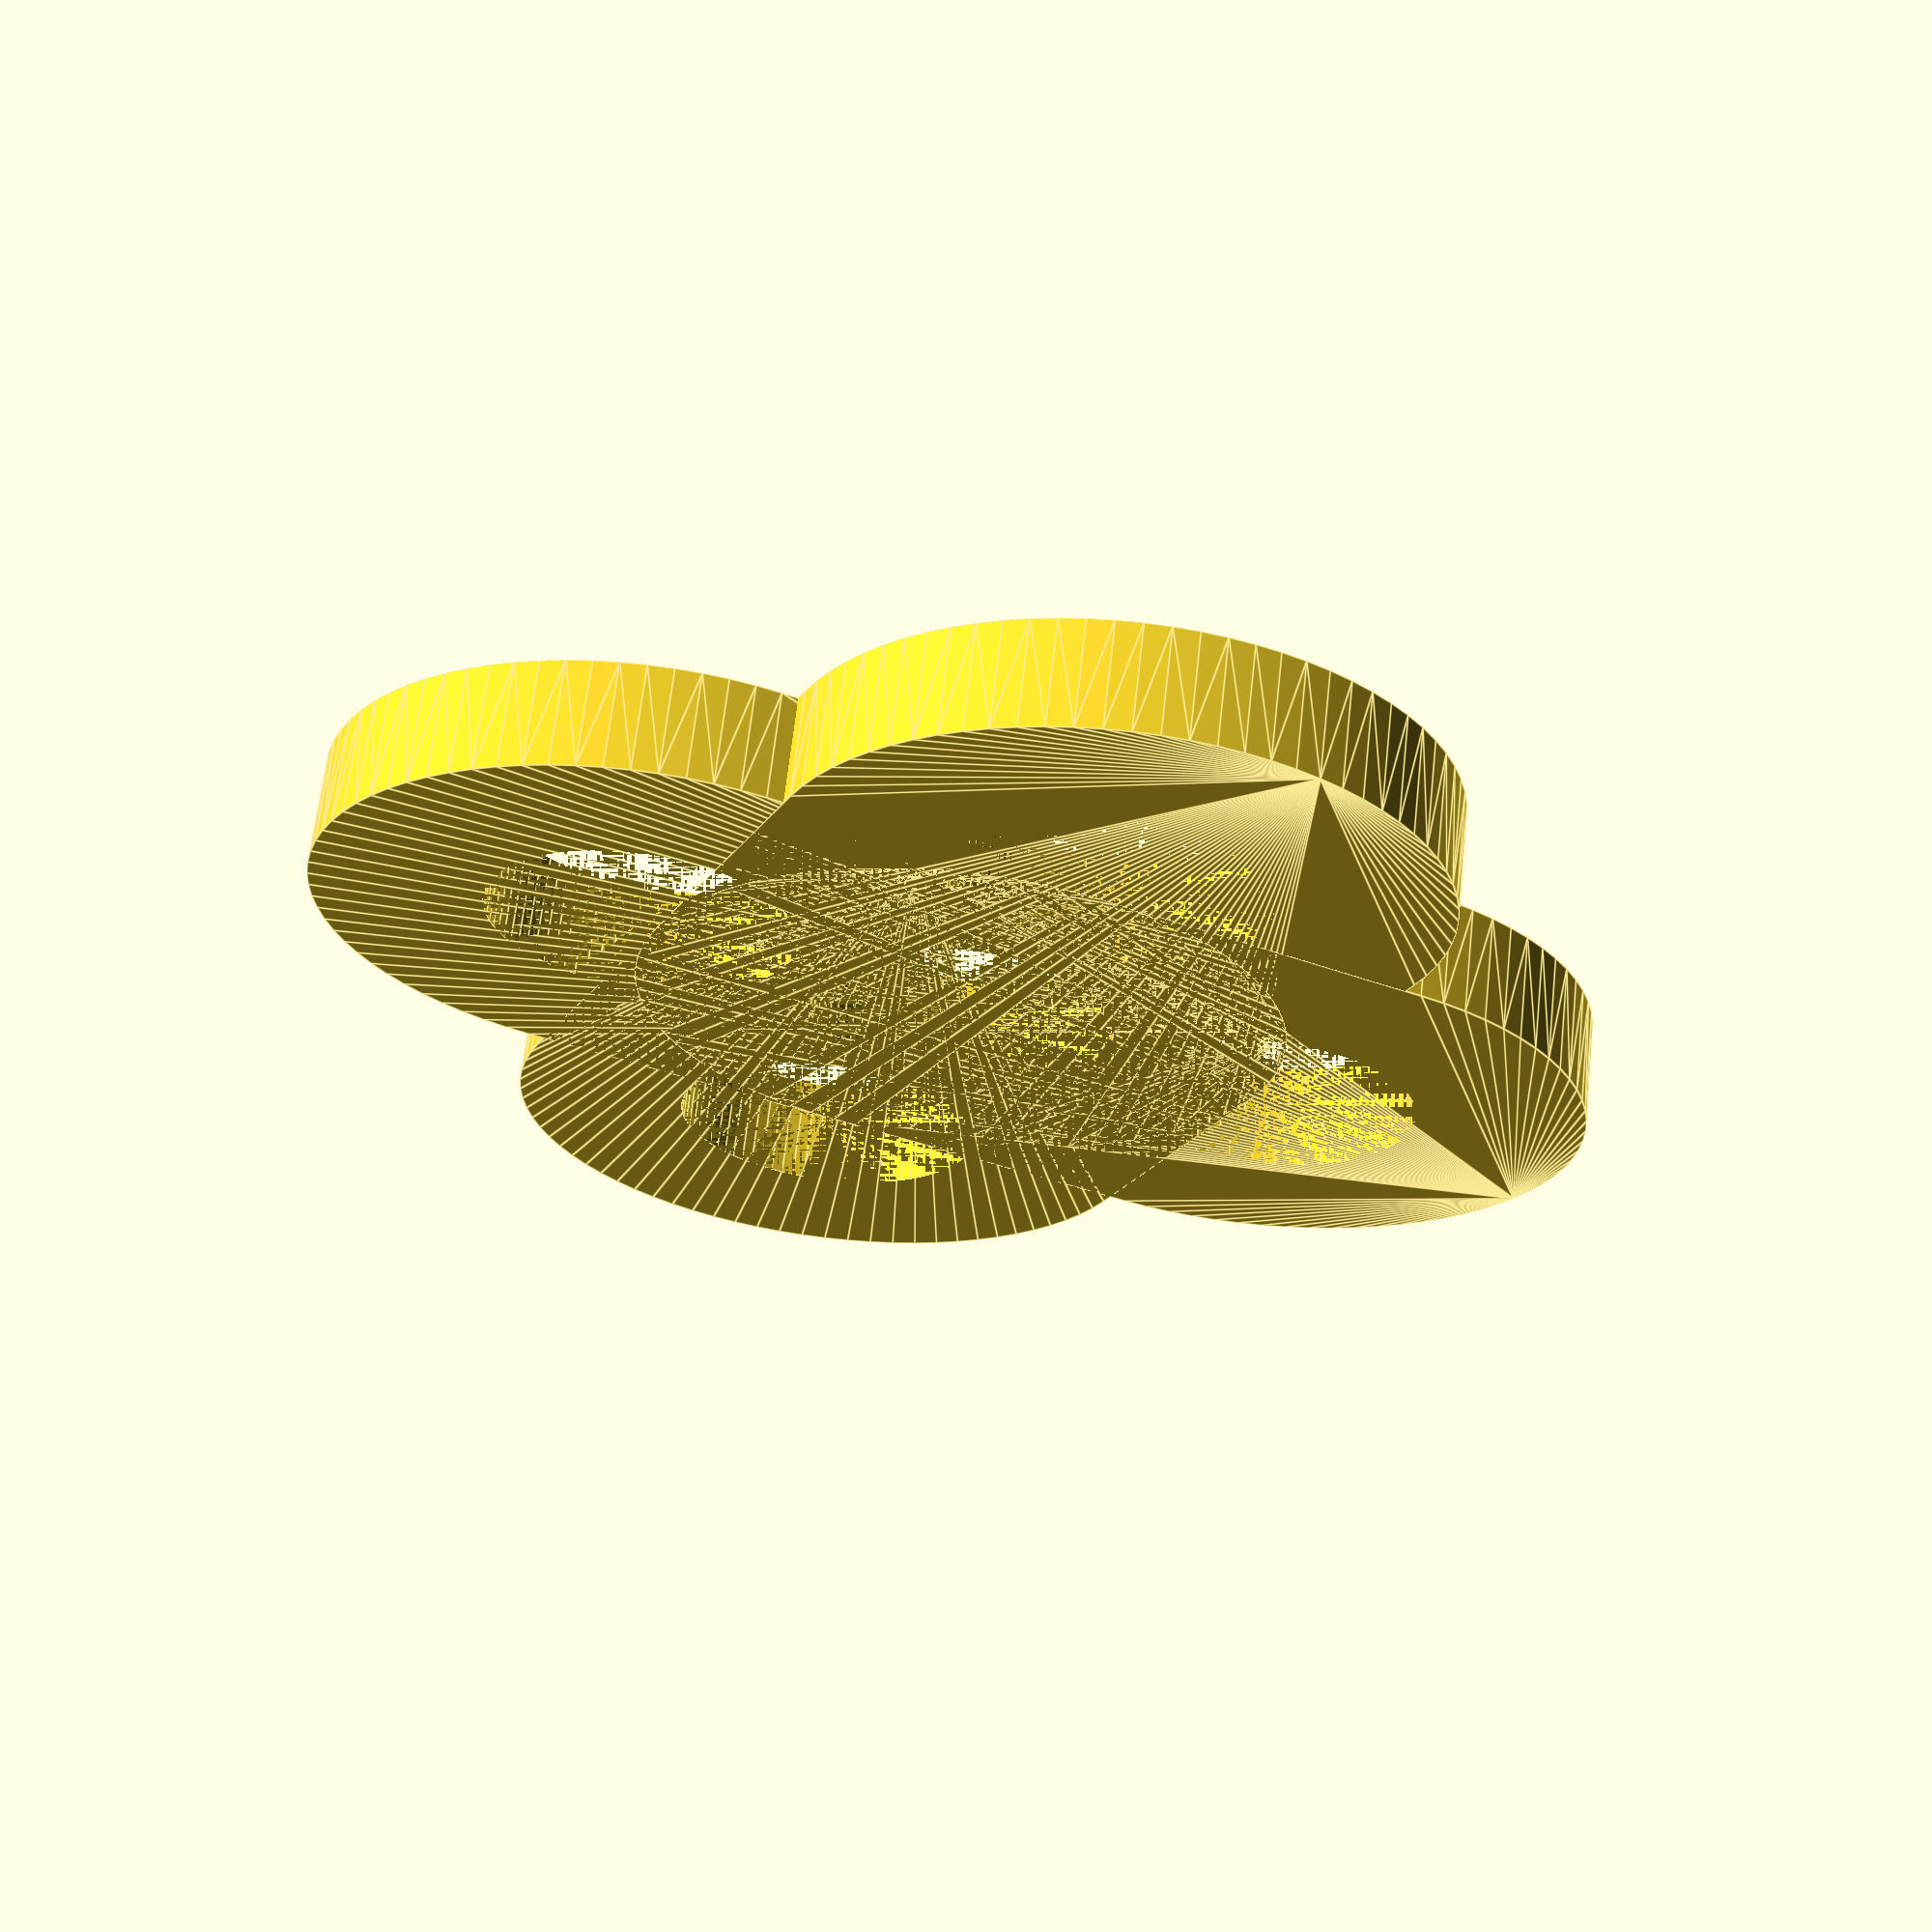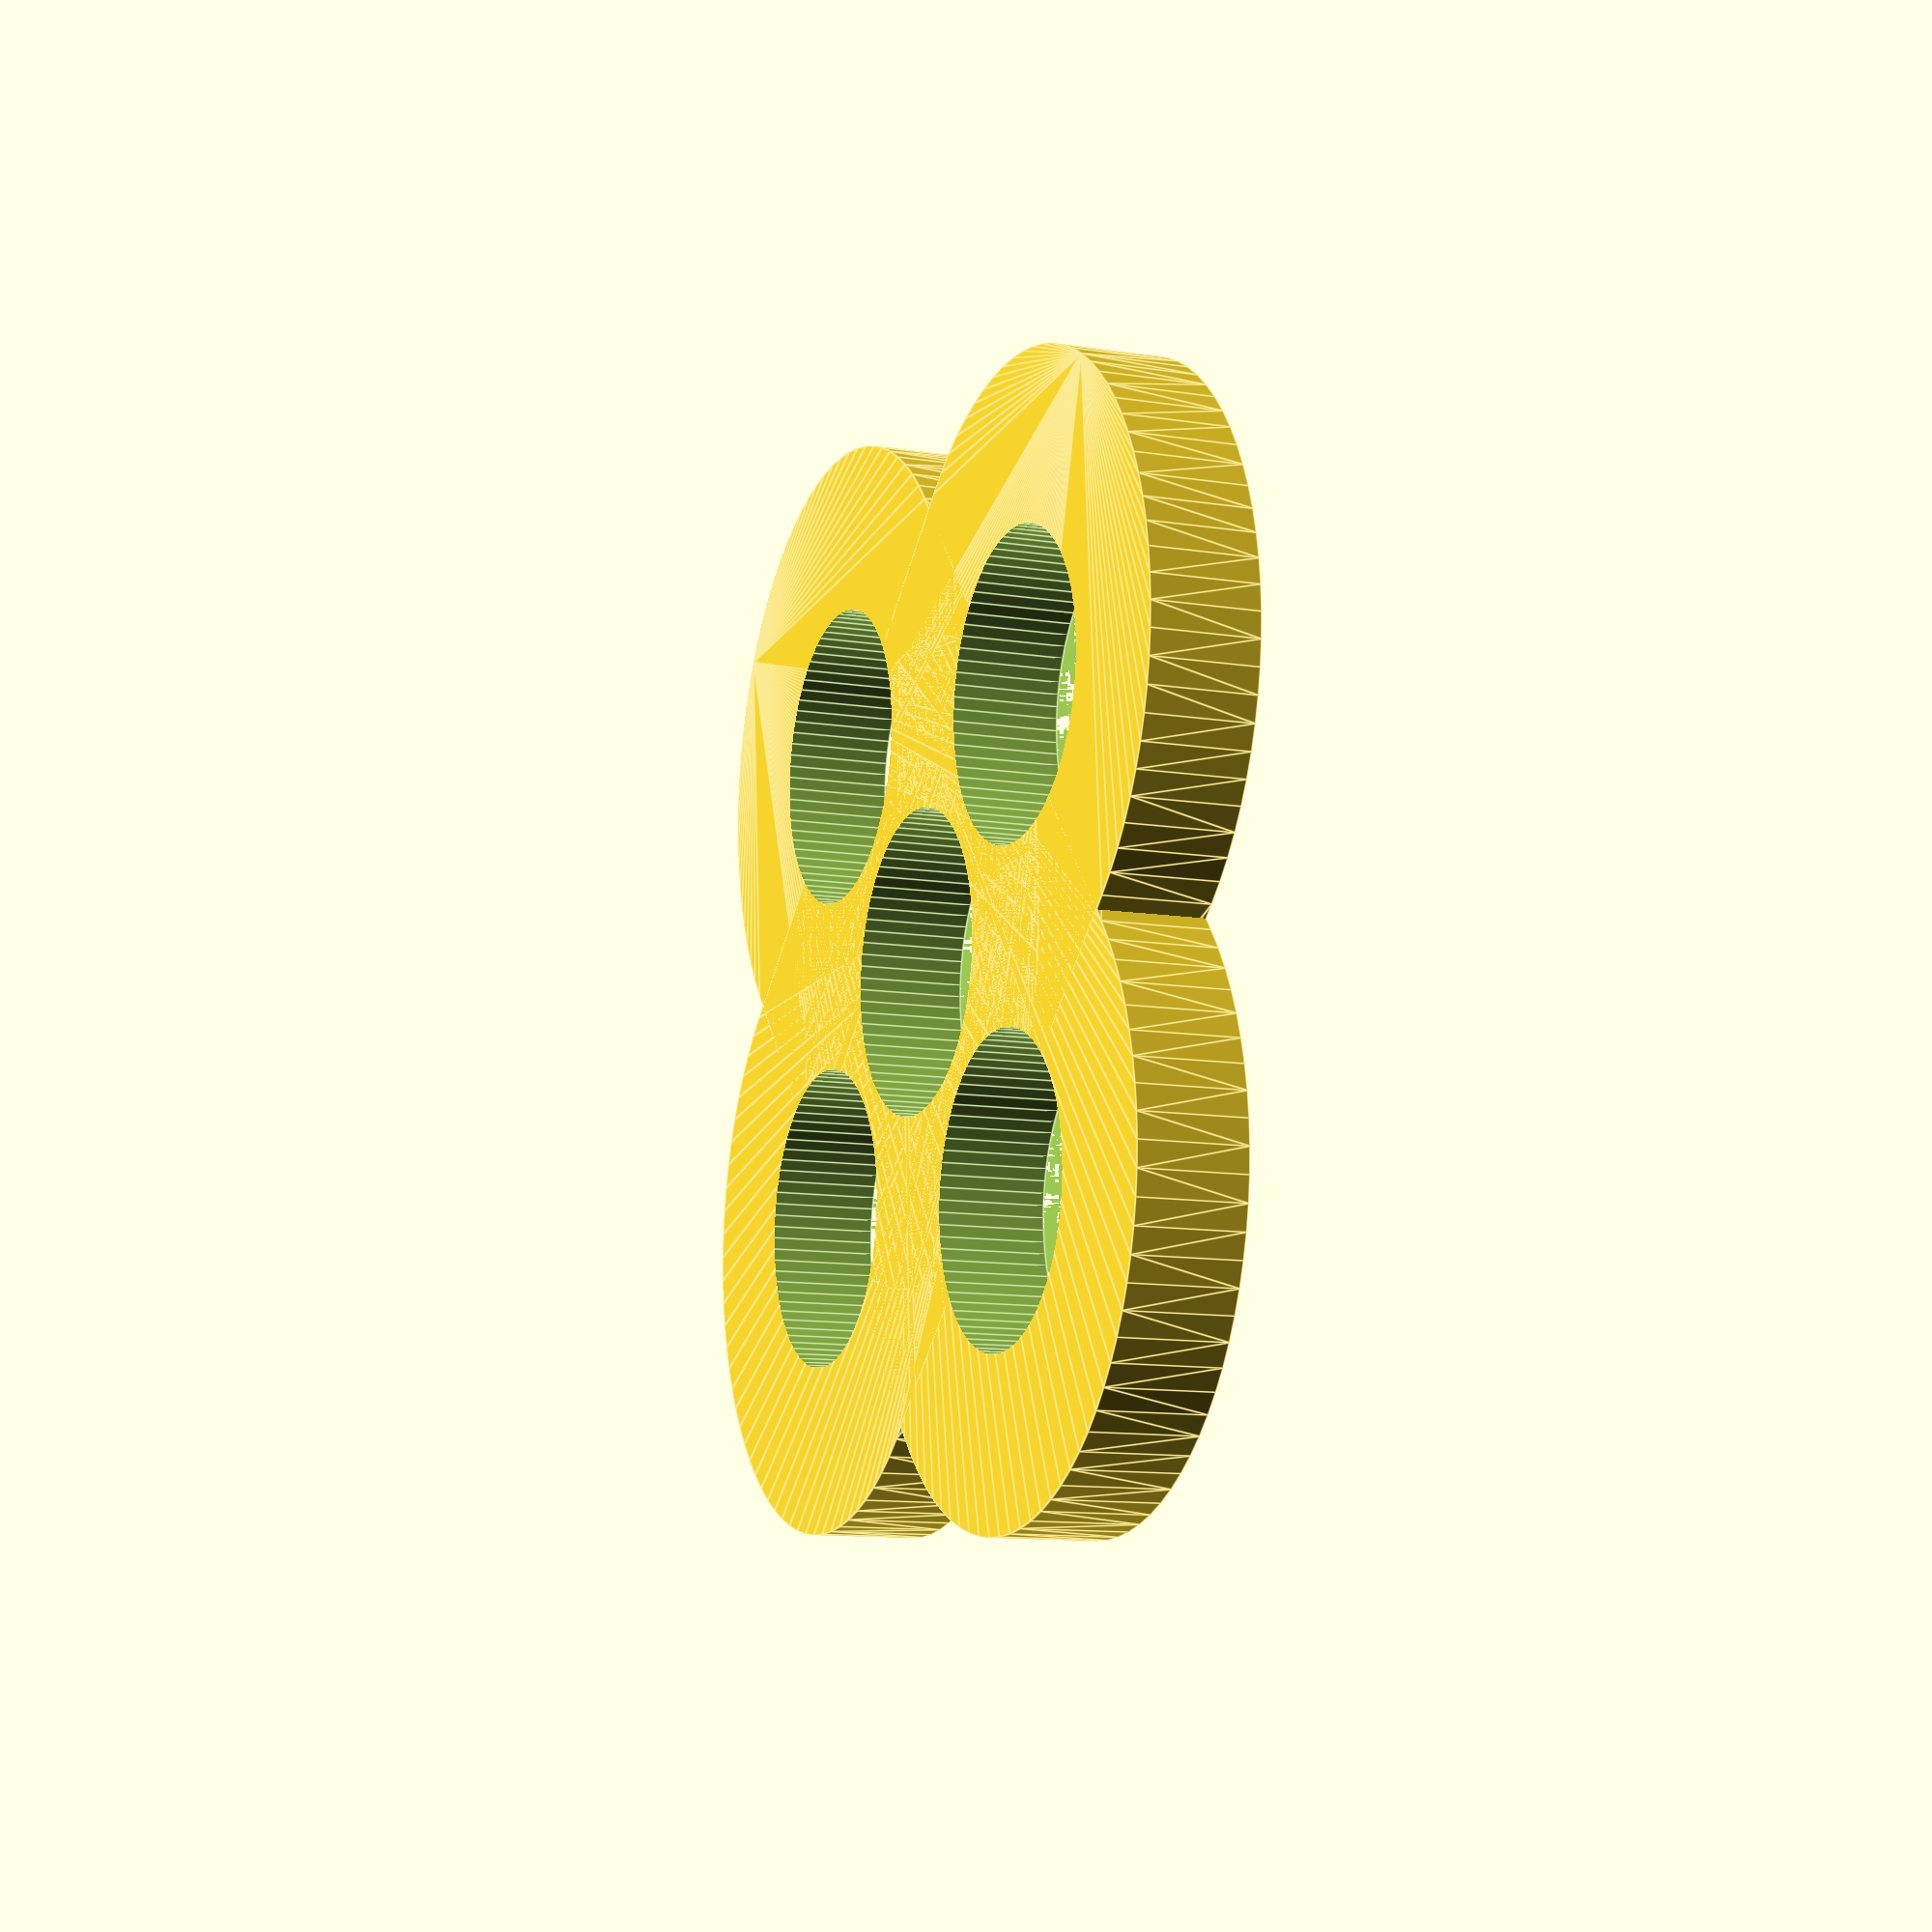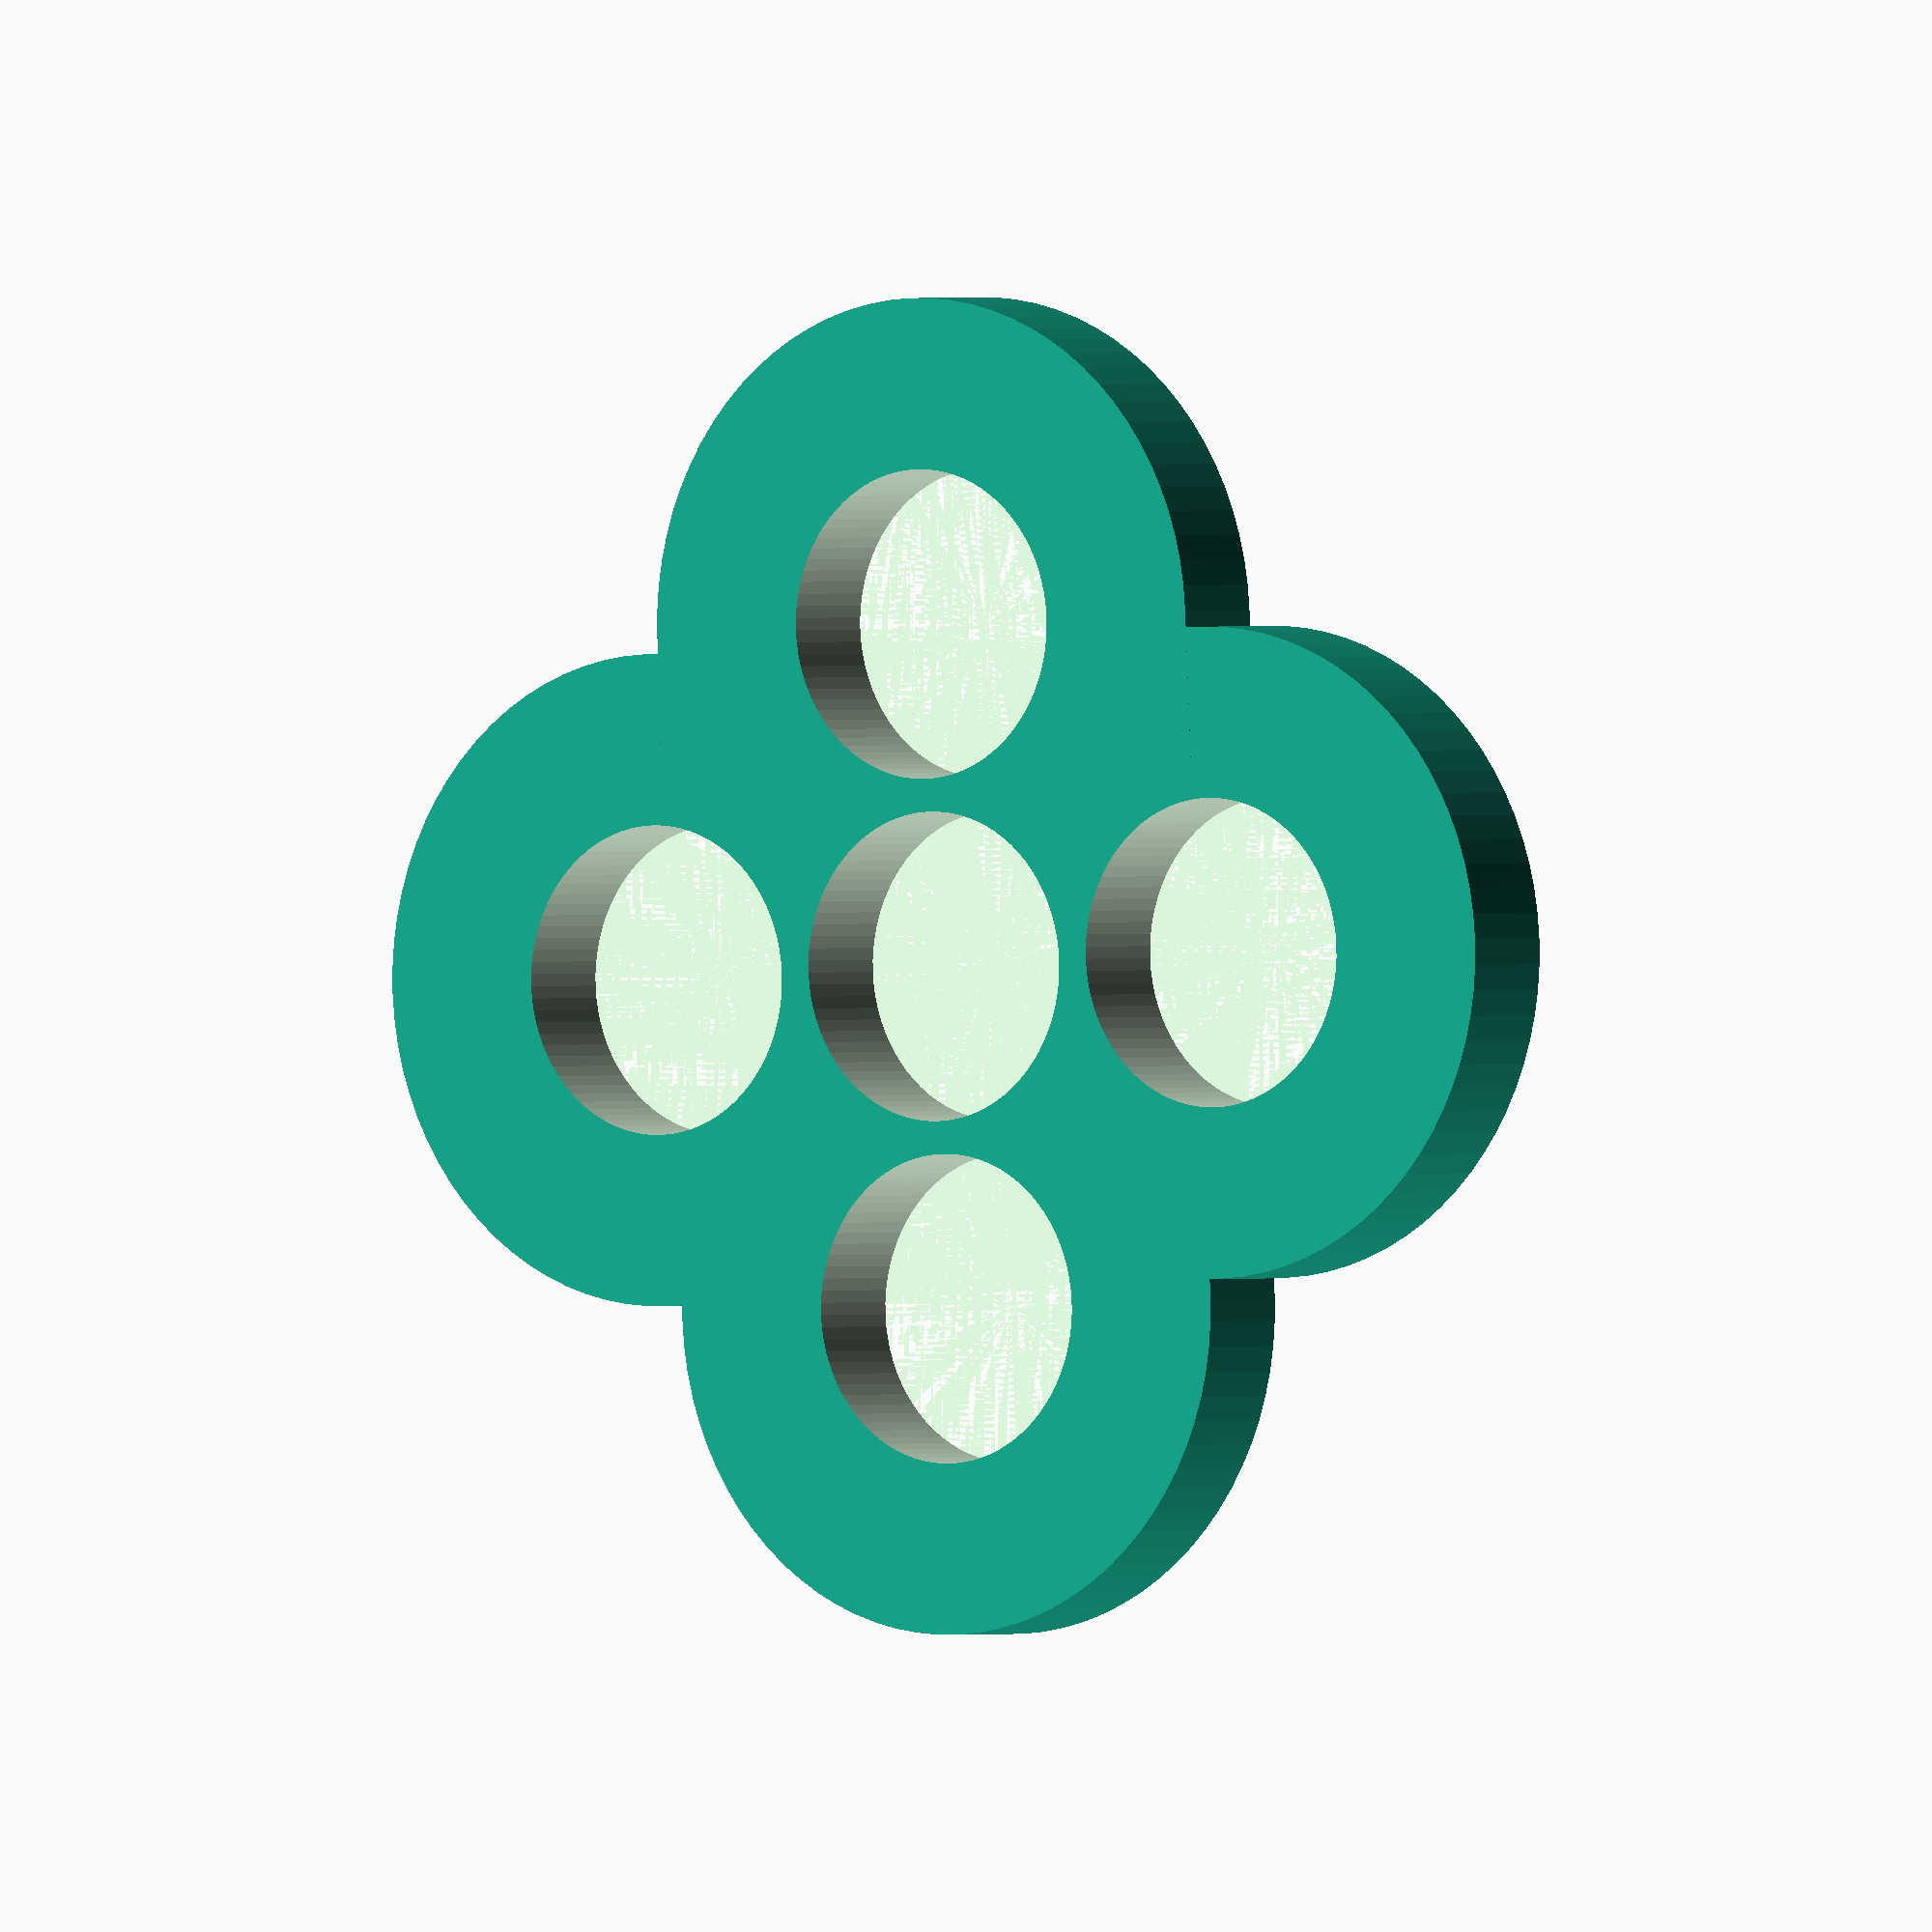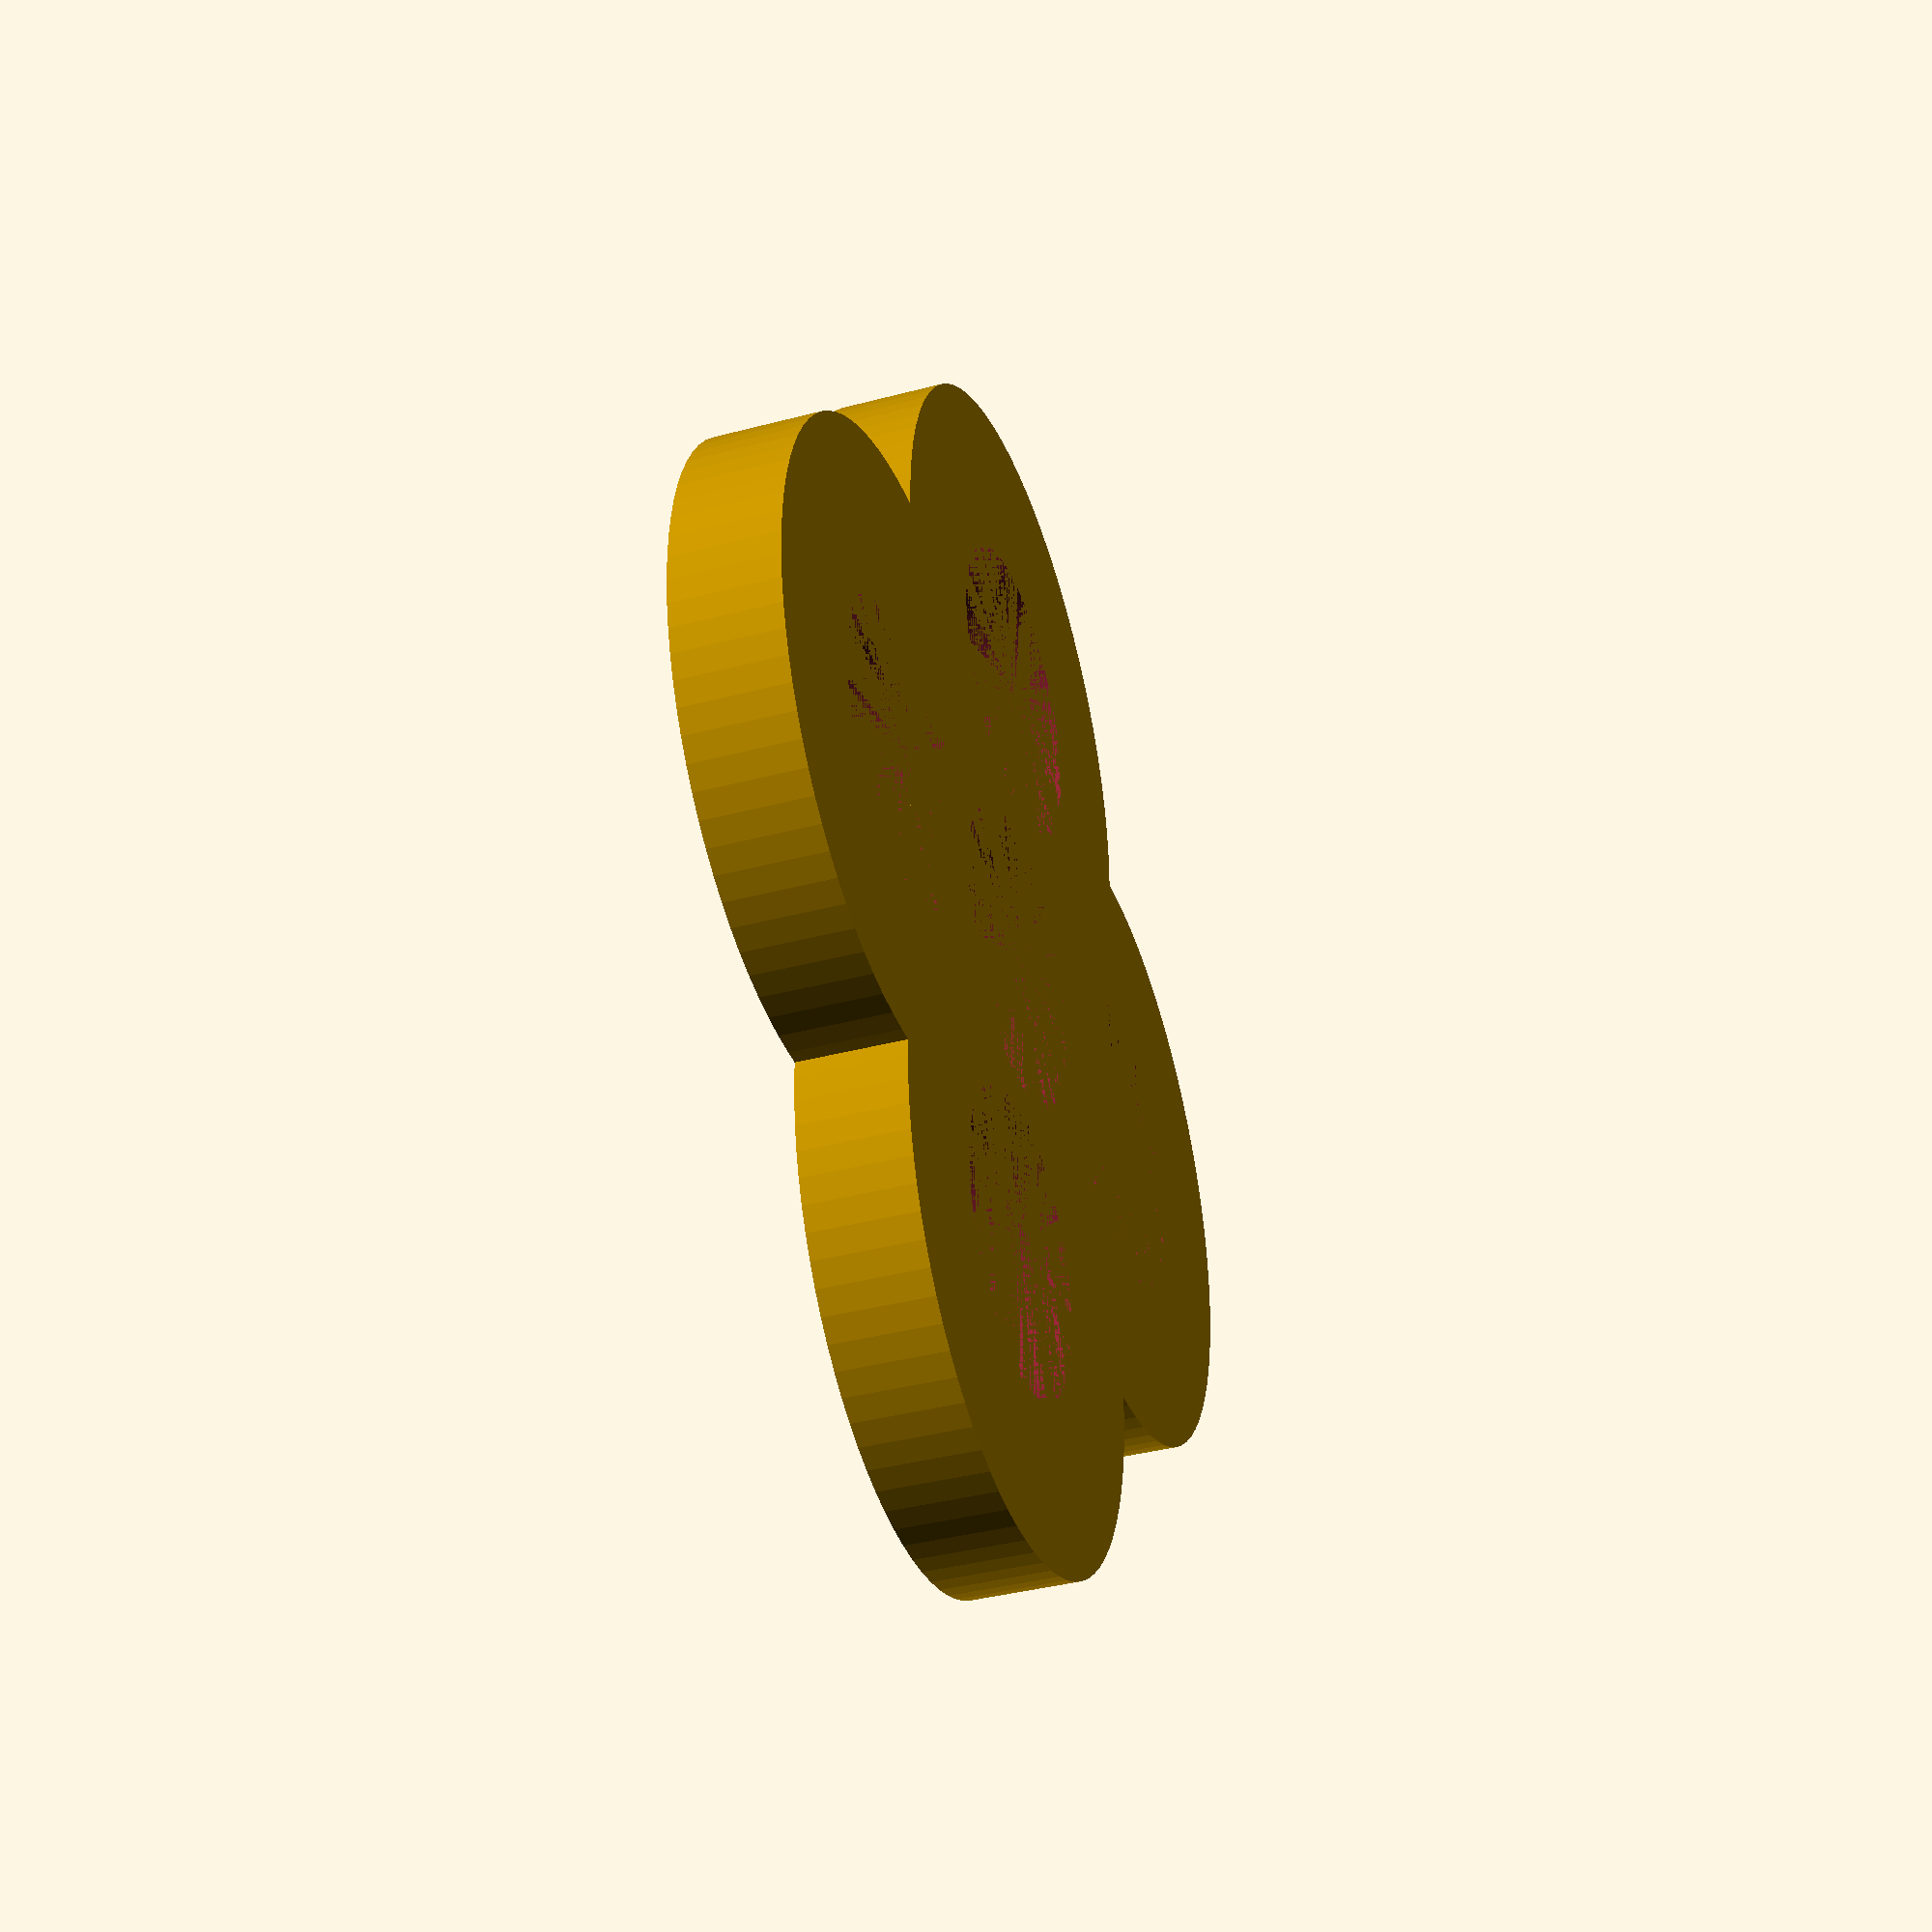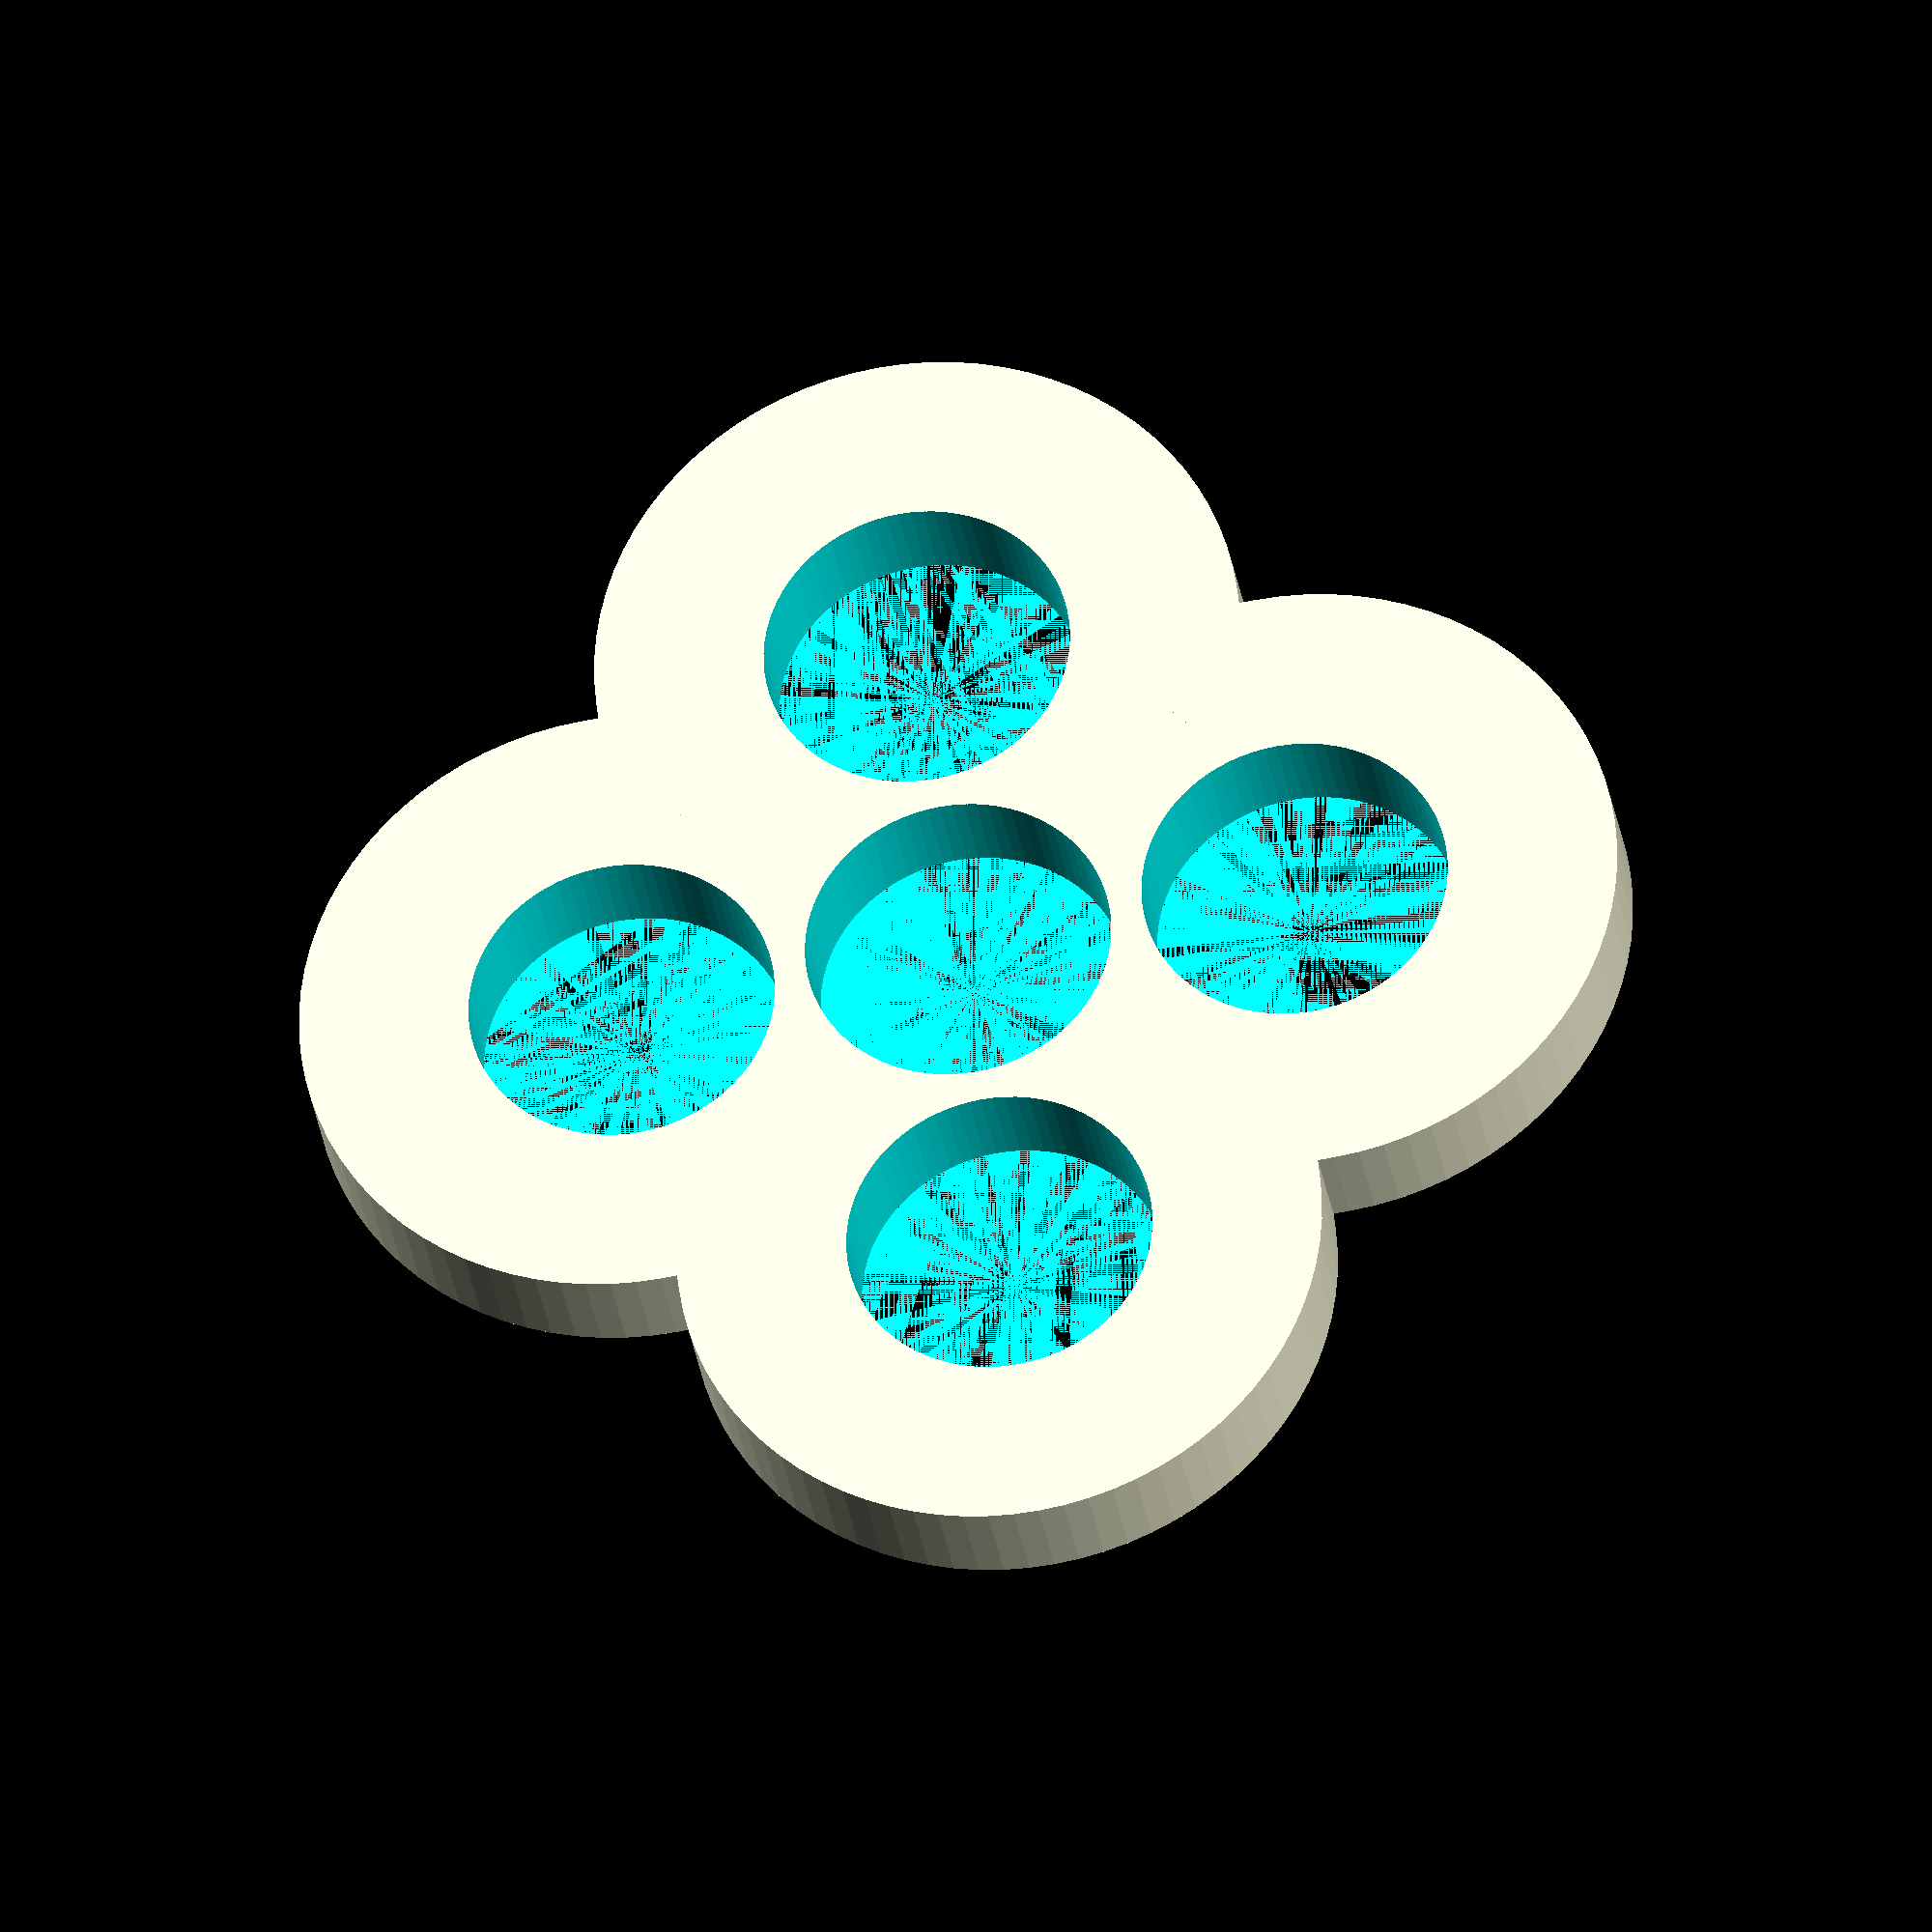
<openscad>
$fn = 80;
pernas = 4; //quantidade de pernas do spinner
raio = 25;  //distancia do centro (ponto 0,0,0) até o centro do cilindro externos
espessura = 12.5; //espessura entre cilindros internos e externos
raiorolamento = 11.3; // 1/2 do diametro do rolamento 
altura = 8; //altura do objeto no eixo Z
deslocamento = 0;

//subtração dos sólidos
difference() {
    //união dos sólidos que vão ser cortados
    union() {
        //função de repetição (loop) e condição da repetição(i = [1:variavel]) repetir 1, 2, 3, 4 (...) até variavel
        for(i = [1:pernas]) {
            //função de contorno
            hull(){
                //função de rotação em graus ([x,y,z])
                rotate([0,0,(360/pernas)*i]) {
                    //função de translado ([x,y,z])
                    translate([raio,0,0]){
                        //construção dos cilindros das pontas externos
                        cylinder(altura, r = raiorolamento + espessura, true);
                    //fim da função de translado
                    }
                //fim da função de rotação
                }
                //construção do cilindro central externo
                cylinder(altura, r = raiorolamento + espessura, true);
            //fim da função de contorno
            }
        //fim da função de repetição
        }
    //fim da função união
    }
    //união dos sólidos que vão realizar o corte
    union() {
        //função de repetição (loop) e condição da repetição (i = [1:variavel]) repetir 1, 2, 3, 4 (...) até variavel
        for(i = [1:pernas]) {
            //função de rotação em graus ([x,y,z])
            rotate([0,0,((360/pernas)*i)+deslocamento]) {
                //função de translado ([x,y,z])
                translate([raio,0,0]){
                    //construção dos cilindros das pontas internos 
                    cylinder(altura + 1, r = raiorolamento, true);
                //fim da função de translado
                }
            //fim da função de rotação
            }
        //fim da função de repetição
        }
        //contrução do cilindro central interno
        cylinder(altura + 1, r = raiorolamento, true);
    //fim da função união
    }
//fim da função de subtração
}
</openscad>
<views>
elev=115.0 azim=245.6 roll=353.6 proj=p view=edges
elev=11.2 azim=139.5 roll=68.4 proj=p view=edges
elev=359.5 azim=177.4 roll=35.9 proj=o view=wireframe
elev=217.4 azim=270.7 roll=71.1 proj=p view=solid
elev=209.6 azim=263.0 roll=171.7 proj=o view=wireframe
</views>
